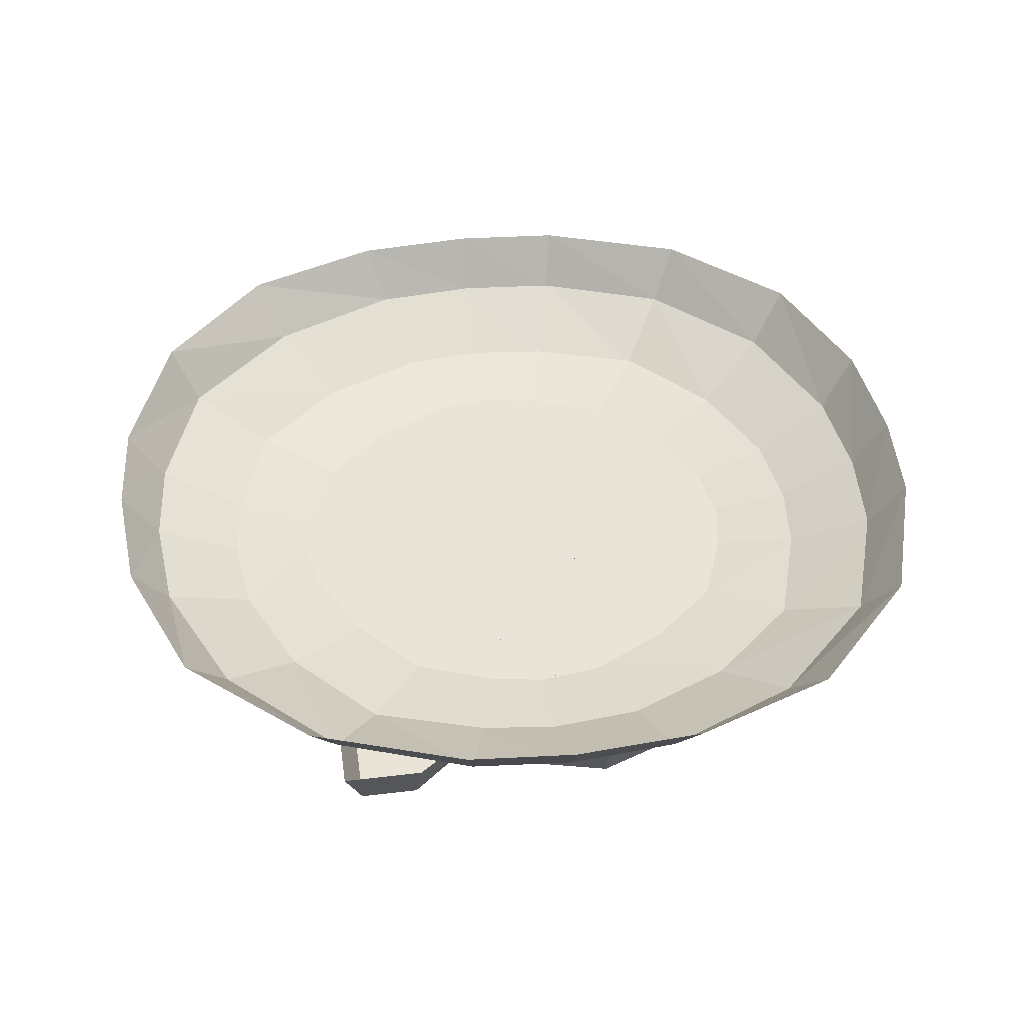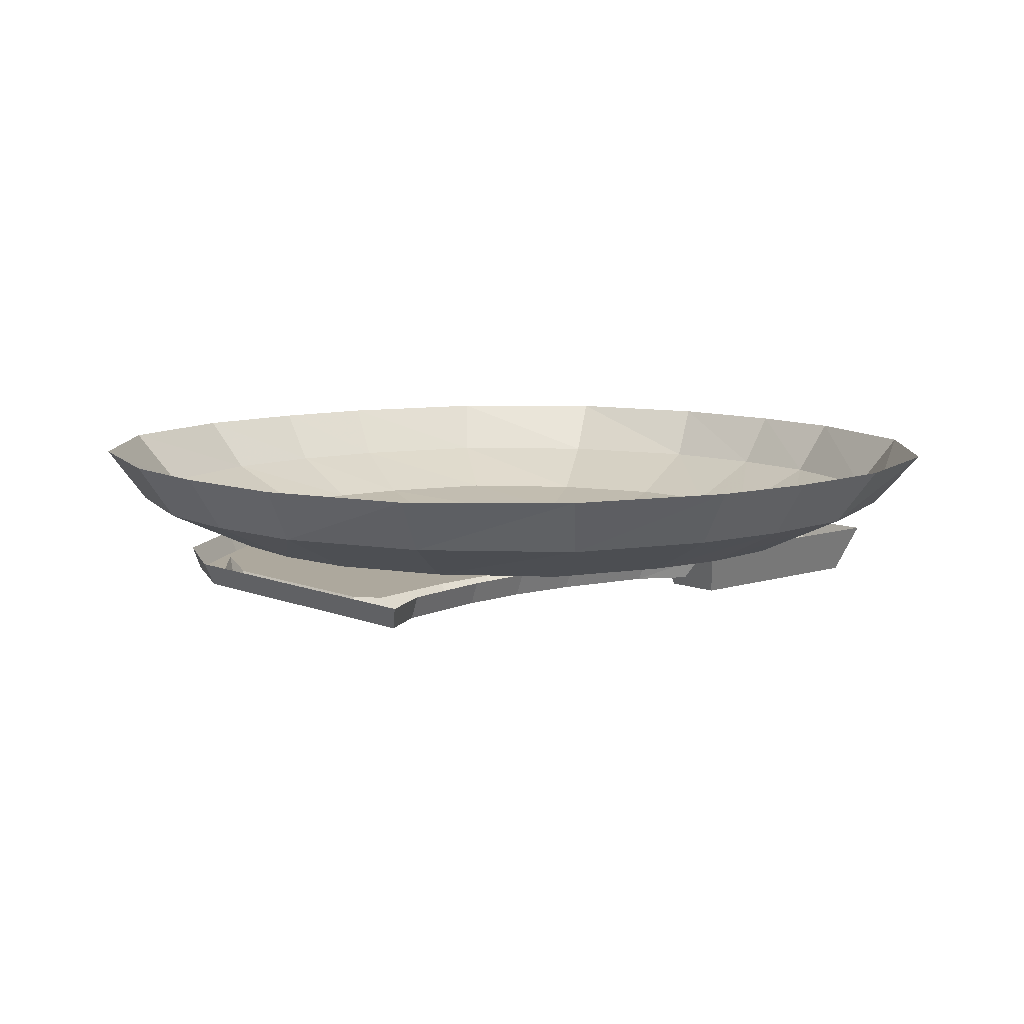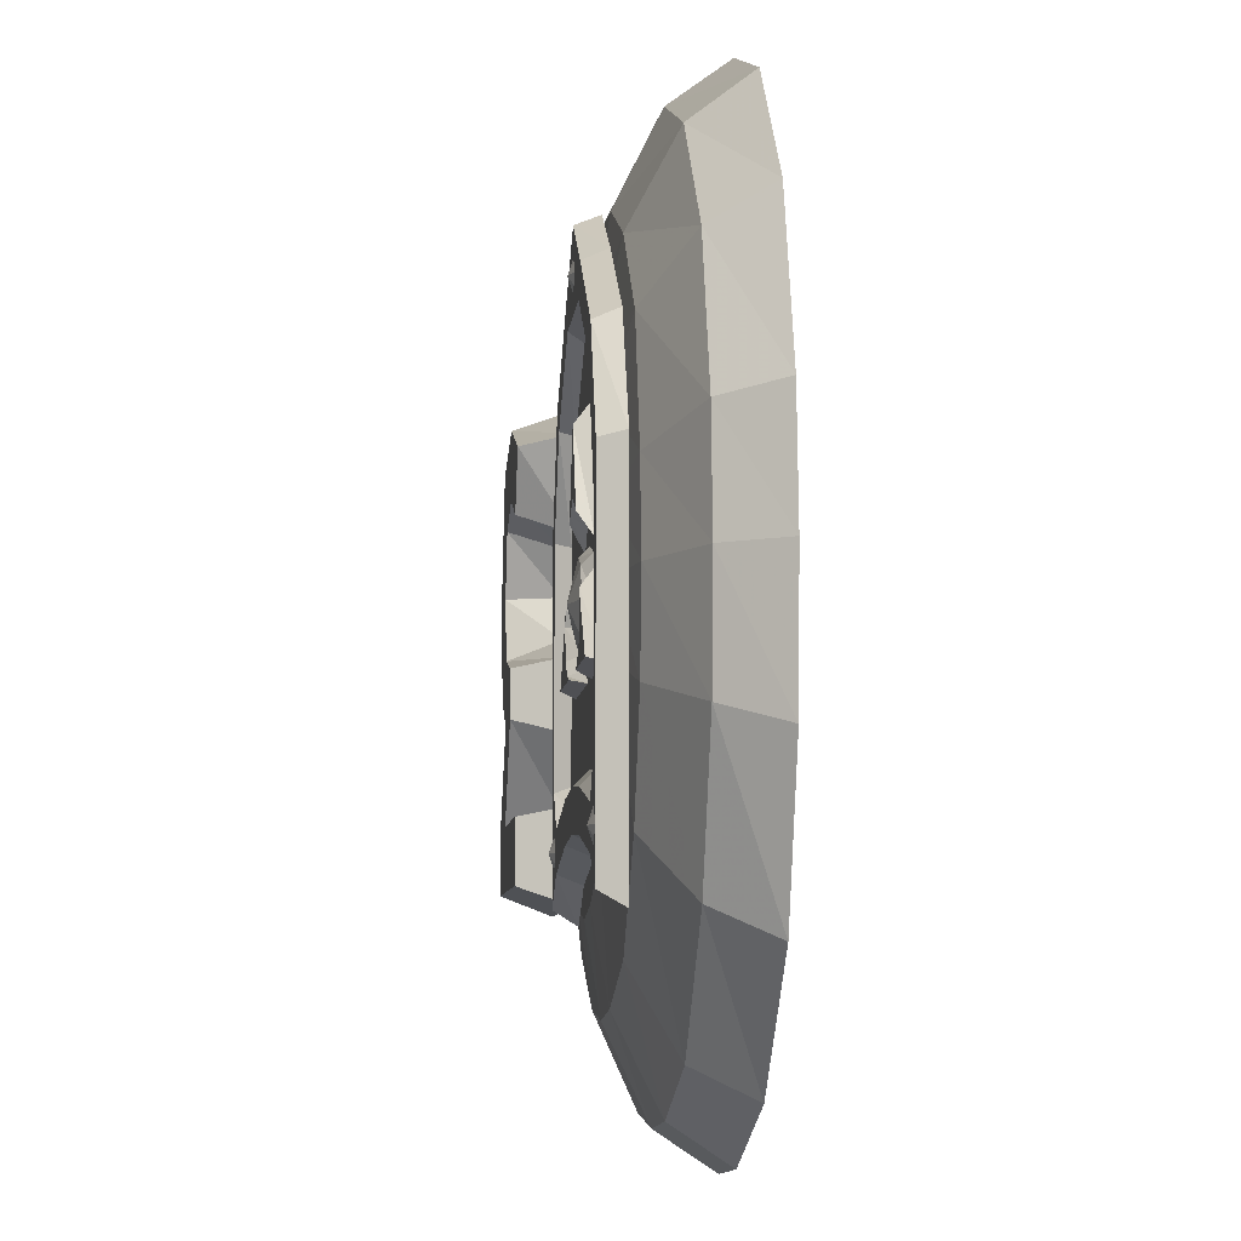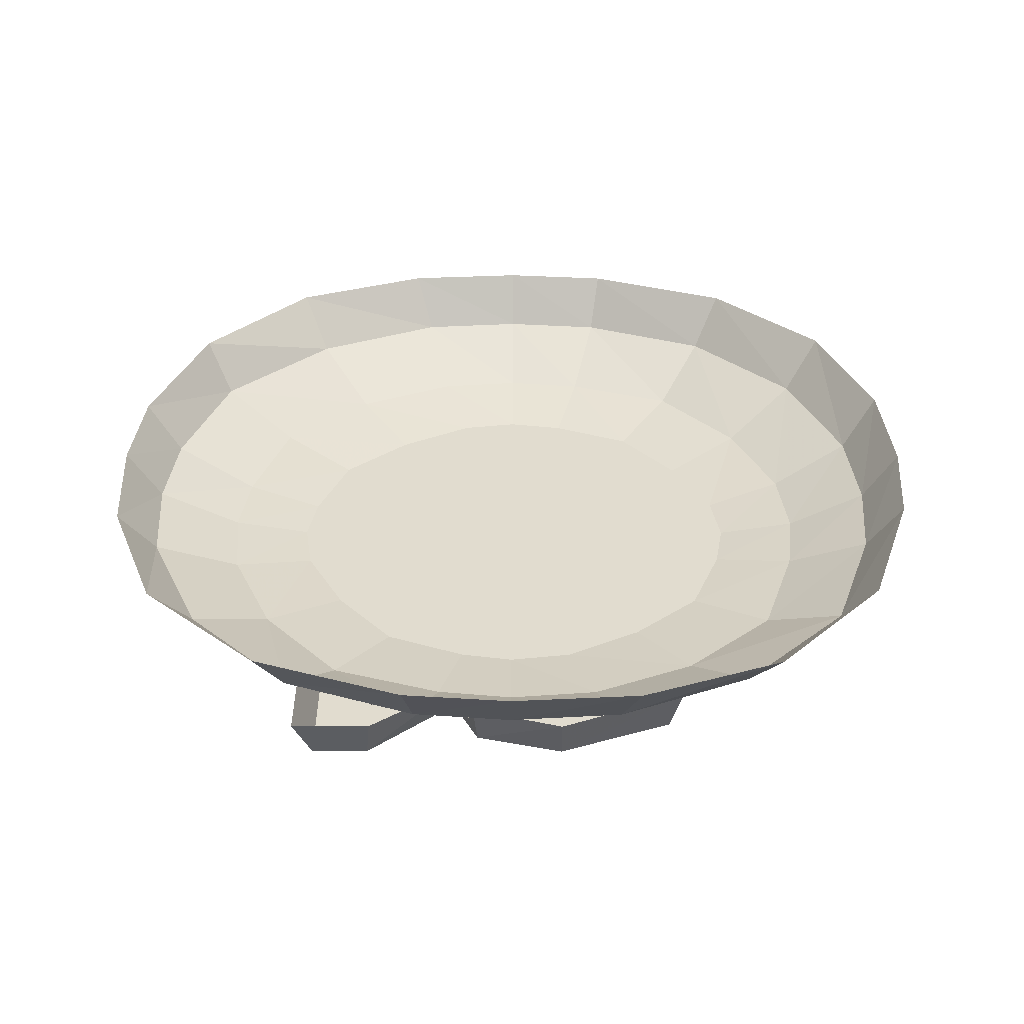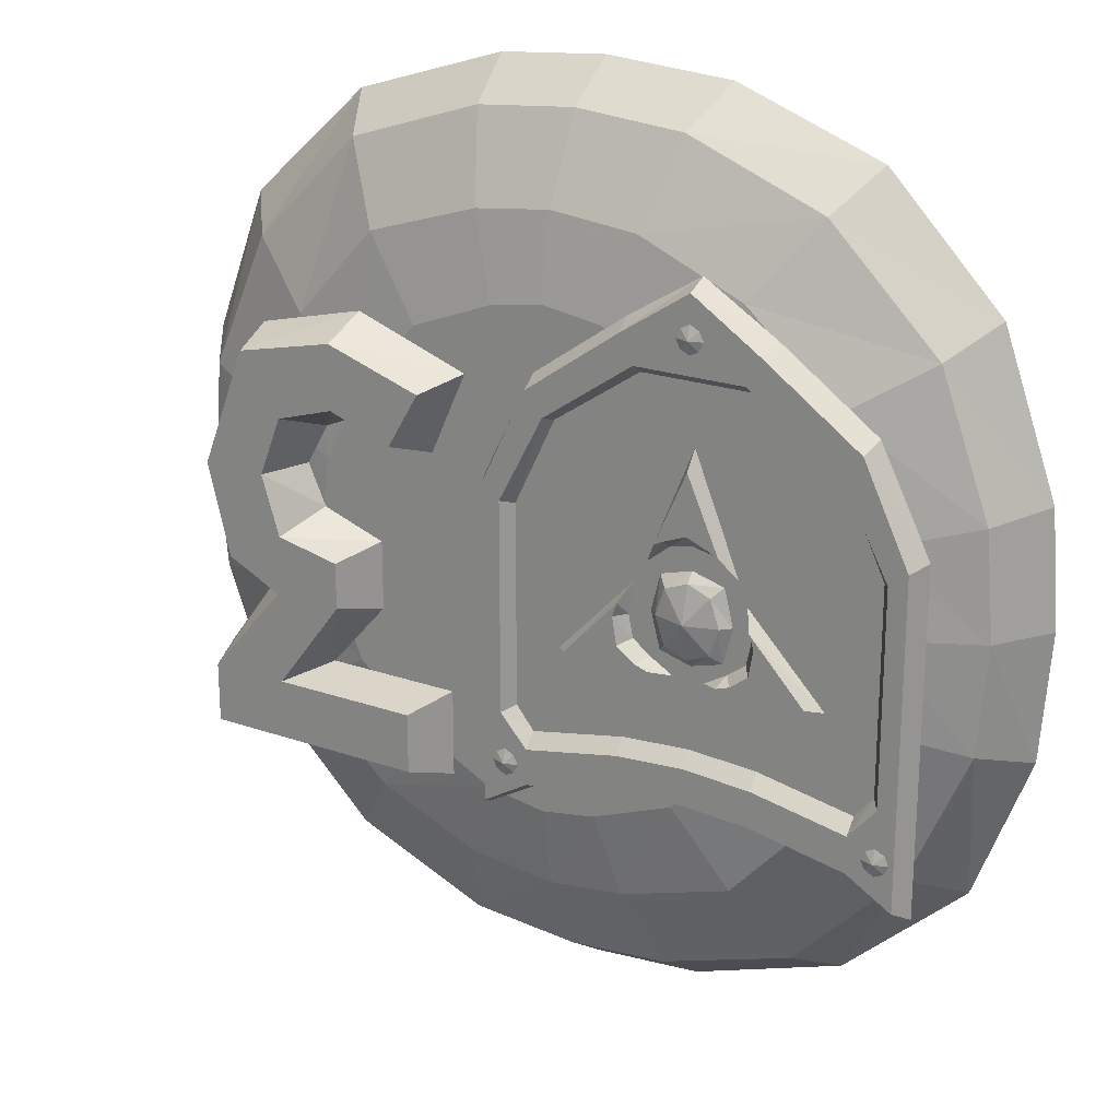
<metadata>
{"format":"obj","ext":"obj","renderer":"f3d","projection":"perspective","resolution":1024,"background":"white","views":[{"elev":42.8,"azim":81.7,"up":"+Z"},{"elev":8.7,"azim":-41.7,"up":"+Z"},{"elev":-7.5,"azim":-95.4,"up":"+Y"},{"elev":34.2,"azim":90.2,"up":"+Z"},{"elev":22.2,"azim":-148.7,"up":"+Y"}]}
</metadata>
<code>
v 0 0.7109 0.3359
v -0.1875 0.6953 0.3359
v -0.2188 0.7578 0.4297
v 0 0.7734 0.4297
v 0.1719 0.6953 0.3359
v 0.1328 0.5547 0.2656
v 0 0.5703 0.2656
v -0.1484 0.5547 0.2656
v -0.4219 0.6016 0.3359
v -0.4688 0.6641 0.4297
v -0.6094 0.4141 0.3359
v -0.6641 0.4609 0.4297
v -0.6953 0.1797 0.3359
v -0.7578 0.1953 0.4297
v -0.7109 0 0.3359
v -0.7734 0 0.4297
v -0.6953 -0.1875 0.3359
v -0.7578 -0.2188 0.4297
v -0.5938 -0.4219 0.3359
v -0.6641 -0.4688 0.4297
v -0.4062 -0.6172 0.3359
v -0.4531 -0.6641 0.4297
v -0.1719 -0.6953 0.3359
v -0.1875 -0.7578 0.4297
v 0 -0.7109 0.3359
v 0 -0.7734 0.4297
v 0.1875 -0.6953 0.3359
v 0.2188 -0.7578 0.4297
v 0.4219 -0.5938 0.3359
v 0.4688 -0.6641 0.4297
v 0.6094 -0.4062 0.3359
v 0.6641 -0.4531 0.4297
v 0.6953 -0.1719 0.3359
v 0.7578 -0.1875 0.4297
v 0.7109 0 0.3359
v 0.7734 0 0.4297
v 0.6953 0.1953 0.3359
v 0.7578 0.2266 0.4297
v 0.5938 0.4297 0.3359
v 0.6641 0.4766 0.4297
v 0.4062 0.6172 0.3359
v 0.4531 0.6719 0.4297
v 0.1875 0.7578 0.4297
v -0.3281 0.4766 0.2656
v -0.4844 0.3359 0.2656
v -0.5469 0.1406 0.2656
v -0.5625 0 0.2656
v -0.5469 -0.1484 0.2656
v -0.4688 -0.3281 0.2656
v -0.3281 -0.4844 0.2656
v -0.1328 -0.5469 0.2656
v 0 -0.5625 0.2656
v 0.1484 -0.5469 0.2656
v 0.3281 -0.4688 0.2656
v 0.4844 -0.3281 0.2656
v 0.5469 -0.1328 0.2656
v 0.5625 0 0.2656
v 0.5469 0.1562 0.2656
v 0.4688 0.3359 0.2656
v 0.3281 0.4922 0.2656
v 0.2344 0.3594 0.2422
v 0.09375 0.4141 0.2422
v 0 0.4297 0.2422
v -0.1016 0.4141 0.2422
v -0.2344 0.3438 0.2422
v -0.3516 0.2422 0.2422
v -0.4062 0.1016 0.2422
v -0.4219 0 0.2422
v -0.4062 -0.1016 0.2422
v -0.3359 -0.2344 0.2422
v -0.2344 -0.3516 0.2422
v -0.09375 -0.4062 0.2422
v 0 -0.4219 0.2422
v 0.1016 -0.4062 0.2422
v 0.2344 -0.3359 0.2422
v 0.3516 -0.2344 0.2422
v 0.4062 -0.09375 0.2422
v 0.4219 0 0.2422
v 0.4062 0.1094 0.2422
v 0.3359 0.2422 0.2422
v 0 0 0.2422
v -0.5859 -0.3438 0.2031
v -0.6016 -0.3516 0.2031
v -0.6016 -0.3281 0.1953
v -0.5781 -0.3281 0.2031
v -0.5859 -0.3125 0.2031
v -0.6016 -0.3047 0.2031
v -0.6172 -0.3125 0.2031
v -0.625 -0.3281 0.2031
v -0.6172 -0.3438 0.2031
v -0.2578 0.4141 0.2031
v -0.2734 0.4062 0.2031
v -0.2734 0.4297 0.1953
v -0.25 0.4297 0.2031
v -0.2578 0.4453 0.2031
v -0.2734 0.4531 0.2031
v -0.2891 0.4453 0.2031
v -0.2969 0.4297 0.2031
v -0.2891 0.4141 0.2031
v -0.2734 0.2266 0.2031
v -0.2344 0.1094 0.2031
v -0.2734 0.125 0.2031
v -0.3125 0.1094 0.2031
v -0.3281 0.1016 0.2031
v -0.3516 0.0625 0.2266
v -0.2734 0.2578 0.2266
v -0.2188 0.1016 0.2031
v -0.1953 0.0625 0.2266
v -0.2344 0.09375 0.2266
v -0.2734 0.1016 0.2266
v -0.3125 0.09375 0.2266
v 0.0625 -0.3438 0.2031
v 0.04688 -0.3516 0.2031
v 0.04688 -0.3281 0.1953
v 0.07031 -0.3281 0.2031
v 0.0625 -0.3125 0.2031
v 0.04688 -0.3047 0.2031
v 0.03125 -0.3125 0.2031
v 0.02344 -0.3281 0.2031
v 0.03125 -0.3438 0.2031
v -0.4766 -0.1094 0.2031
v -0.3828 -0.07812 0.2031
v -0.3516 -0.1016 0.2031
v -0.3281 -0.1094 0.2031
v -0.2969 -0.1172 0.2266
v -0.5 -0.1172 0.2266
v -0.3828 -0.007812 0.2031
v -0.3906 -0.03125 0.2031
v -0.375 -0.03125 0.2266
v -0.3672 -0.07031 0.2266
v -0.3359 -0.09375 0.2266
v -0.3672 0.02344 0.2266
v -0.1562 -0.3281 0.2031
v -0.2734 -0.3203 0.2031
v -0.2734 -0.2578 0.2031
v -0.1562 -0.2656 0.2031
v 0.007812 -0.2969 0.2031
v 0.007812 -0.3594 0.2031
v 0.007812 -0.375 0.2422
v -0.1562 -0.3438 0.2422
v -0.2734 -0.3359 0.2422
v -0.3906 -0.3281 0.2031
v -0.3906 -0.2656 0.2031
v -0.3906 -0.2422 0.2266
v -0.2734 -0.2344 0.2266
v -0.1562 -0.2422 0.2266
v 0.007812 -0.2734 0.2266
v 0.05469 -0.2422 0.2031
v 0.08594 -0.4062 0.2031
v 0.1016 -0.4297 0.2422
v 0.08594 -0.2656 0.2031
v 0.1016 -0.2734 0.2422
v 0.05469 0.1172 0.2031
v 0.08594 0.1406 0.2031
v 0.1016 0.1484 0.2422
v -0.02344 0.2656 0.2031
v 0.007812 0.3047 0.2031
v 0.01562 0.3203 0.2422
v -0.1797 0.375 0.2031
v -0.1562 0.4219 0.2031
v -0.1484 0.4375 0.2422
v -0.2734 0.375 0.2031
v -0.2734 0.5 0.2031
v -0.2734 0.5156 0.2422
v -0.1797 0.3594 0.2266
v -0.2734 0.3594 0.2266
v -0.3672 0.375 0.2031
v -0.3906 0.4219 0.2031
v -0.3984 0.4375 0.2422
v -0.03125 0.2578 0.2266
v -0.3672 0.3594 0.2266
v -0.5234 0.2656 0.2031
v -0.5547 0.3047 0.2031
v -0.5625 0.3203 0.2422
v 0.03906 0.1094 0.2266
v 0.03906 -0.2344 0.2266
v -0.5547 -0.3594 0.2031
v -0.5547 -0.2969 0.2031
v -0.5547 -0.2734 0.2266
v -0.5859 -0.2344 0.2266
v -0.5859 0.1094 0.2266
v -0.5156 0.2578 0.2266
v -0.6328 -0.4062 0.2031
v -0.6016 -0.2422 0.2031
v -0.6328 -0.2656 0.2031
v -0.6328 0.1406 0.2031
v -0.6016 0.1172 0.2031
v -0.3906 -0.3438 0.2422
v -0.5547 -0.375 0.2422
v -0.6484 -0.4297 0.2422
v -0.6484 -0.2734 0.2422
v -0.6484 0.1484 0.2422
v -0.2344 -0.0625 0.2109
v -0.2734 -0.07812 0.2109
v -0.2734 -0.01562 0.1953
v -0.2188 -0.01562 0.2109
v -0.2031 -0.01562 0.2266
v -0.2188 -0.07812 0.2266
v -0.2734 -0.09375 0.2266
v -0.3125 -0.0625 0.2109
v -0.3281 -0.01562 0.2109
v -0.3125 0.03125 0.2109
v -0.2734 0.04688 0.2109
v -0.2344 0.03125 0.2109
v -0.2188 0.04688 0.2266
v -0.3281 -0.07812 0.2266
v -0.3438 -0.01562 0.2266
v -0.3281 0.04688 0.2266
v -0.2734 0.0625 0.2266
v -0.0625 -0.1094 0.2031
v -0.1875 -0.1016 0.2031
v -0.1562 -0.07812 0.2031
v -0.1484 -0.03125 0.2031
v -0.1562 -0.007812 0.2031
v -0.1719 0.02344 0.2266
v -0.03906 -0.1172 0.2266
v -0.2109 -0.1094 0.2031
v -0.2422 -0.1172 0.2266
v -0.2031 -0.09375 0.2266
v -0.1719 -0.07031 0.2266
v -0.1641 -0.03125 0.2266
v 0.4531 -0.3672 0.1562
v 0.2031 -0.3672 0.1562
v 0.2031 -0.2656 0.1562
v 0.4531 -0.2656 0.1562
v 0.5859 -0.2656 0.1562
v 0.5859 -0.3672 0.1562
v 0.6172 -0.3984 0.2422
v 0.4531 -0.3984 0.2422
v 0.1719 -0.3984 0.2422
v 0.1719 -0.25 0.2422
v 0.4062 -0.25 0.2422
v 0.3359 -0.1094 0.1562
v 0.4531 -0.1094 0.1562
v 0.5078 -0.1094 0.2422
v 0.6172 -0.2578 0.2422
v 0.3359 -0.03125 0.1562
v 0.4453 -0.007812 0.1562
v 0.5469 -0.0625 0.1562
v 0.5703 -0.07031 0.2422
v 0.4766 0.09375 0.1562
v 0.5859 0.09375 0.1562
v 0.6172 0.09375 0.2422
v 0.4375 0.1953 0.1562
v 0.5078 0.2969 0.1562
v 0.5234 0.3203 0.2422
v 0.3359 0.2266 0.1562
v 0.3359 0.3359 0.1562
v 0.3359 0.3672 0.2422
v 0.2266 0.1875 0.1562
v 0.1719 0.2812 0.1562
v 0.1406 0.2969 0.2422
v 0.3047 -0.1328 0.2422
v 0.3047 -0.01562 0.2422
v 0.4141 0.02344 0.2422
v 0.4453 0.09375 0.2422
v 0.4062 0.1641 0.2422
v 0.3359 0.1953 0.2422
v 0.2031 0.1562 0.2422
f 1 2 3
f 1 3 4
f 1 4 5
f 2 9 10
f 2 10 3
f 9 11 12
f 9 12 10
f 11 13 14
f 11 14 12
f 13 15 16
f 13 16 14
f 15 17 18
f 15 18 16
f 17 19 20
f 17 20 18
f 19 21 22
f 19 22 20
f 21 23 24
f 21 24 22
f 23 25 26
f 23 26 24
f 25 27 28
f 25 28 26
f 27 29 30
f 27 30 28
f 29 31 32
f 29 32 30
f 31 33 34
f 31 34 32
f 33 35 36
f 33 36 34
f 35 37 38
f 35 38 36
f 37 39 40
f 37 40 38
f 39 41 42
f 39 42 40
f 41 5 43
f 41 43 42
f 5 4 43
f 194 200 195
f 195 200 201
f 1 5 6
f 1 6 7
f 1 7 2
f 2 7 8
f 2 8 9
f 9 8 44
f 9 44 11
f 11 44 45
f 11 45 13
f 13 45 46
f 13 46 15
f 15 46 47
f 15 47 17
f 17 47 48
f 17 48 19
f 19 48 49
f 19 49 21
f 21 49 50
f 21 50 23
f 23 50 51
f 23 51 25
f 25 51 52
f 25 52 27
f 27 52 53
f 27 53 29
f 29 53 54
f 29 54 31
f 31 54 55
f 31 55 33
f 33 55 56
f 33 56 35
f 35 56 57
f 35 57 37
f 37 57 58
f 37 58 39
f 39 58 59
f 39 59 41
f 41 59 60
f 41 60 5
f 5 60 6
f 6 60 61
f 6 61 62
f 6 62 7
f 7 62 63
f 7 63 8
f 8 63 64
f 8 64 44
f 44 64 65
f 44 65 45
f 45 65 66
f 45 66 46
f 46 66 67
f 46 67 47
f 47 67 68
f 47 68 48
f 48 68 69
f 48 69 49
f 49 69 70
f 49 70 50
f 50 70 71
f 50 71 51
f 51 71 72
f 51 72 52
f 52 72 73
f 52 73 53
f 53 73 74
f 53 74 54
f 54 74 75
f 54 75 55
f 55 75 76
f 55 76 56
f 56 76 77
f 56 77 57
f 57 77 78
f 57 78 58
f 58 78 79
f 58 79 59
f 59 79 80
f 59 80 60
f 60 80 61
f 61 80 81
f 61 81 62
f 62 81 63
f 63 81 64
f 64 81 65
f 65 81 66
f 66 81 67
f 67 81 68
f 68 81 69
f 69 81 70
f 70 81 71
f 71 81 72
f 72 81 73
f 73 81 74
f 74 81 75
f 75 81 76
f 76 81 77
f 77 81 78
f 78 81 79
f 79 81 80
f 82 83 84
f 88 84 89
f 91 92 93
f 97 93 98
f 112 113 114
f 118 114 119
f 82 84 85
f 85 84 86
f 86 84 87
f 87 84 88
f 91 93 94
f 94 93 95
f 95 93 96
f 96 93 97
f 112 114 115
f 115 114 116
f 116 114 117
f 117 114 118
f 89 84 90
f 90 84 83
f 98 93 99
f 99 93 92
f 119 114 120
f 120 114 113
f 165 170 146
f 165 146 166
f 166 146 145
f 166 145 171
f 170 175 146
f 146 175 176
f 146 176 147
f 144 179 180
f 144 180 181
f 144 181 182
f 144 182 171
f 144 171 145
f 100 101 102
f 100 102 103
f 100 103 104
f 100 107 101
f 121 122 123
f 121 123 124
f 121 127 128
f 121 128 122
f 133 134 135
f 133 135 136
f 133 136 137
f 133 137 138
f 134 142 143
f 134 143 135
f 137 148 149
f 137 149 138
f 149 148 151
f 151 148 153
f 151 153 154
f 154 153 156
f 154 156 157
f 157 156 159
f 157 159 160
f 160 159 162
f 160 162 163
f 162 167 163
f 163 167 168
f 167 172 168
f 168 172 173
f 143 142 177
f 143 177 178
f 177 183 178
f 178 183 184
f 183 185 184
f 184 185 186
f 184 186 187
f 187 186 173
f 187 173 172
f 210 211 212
f 210 212 213
f 210 213 214
f 210 217 211
f 100 104 105
f 100 105 106
f 100 106 107
f 101 107 108
f 101 108 109
f 101 109 102
f 102 109 110
f 102 110 103
f 103 110 111
f 103 111 104
f 104 111 105
f 107 106 108
f 121 124 125
f 121 125 126
f 121 126 127
f 122 128 129
f 122 129 130
f 122 130 123
f 123 130 131
f 123 131 124
f 124 131 125
f 128 127 132
f 128 132 129
f 127 126 132
f 133 138 139
f 133 139 140
f 133 140 134
f 134 140 141
f 134 141 142
f 138 149 150
f 138 150 139
f 149 151 152
f 149 152 150
f 151 154 155
f 151 155 152
f 154 157 158
f 154 158 155
f 157 160 161
f 157 161 158
f 160 163 164
f 160 164 161
f 163 168 169
f 163 169 164
f 168 173 174
f 168 174 169
f 142 141 188
f 142 188 177
f 177 188 189
f 177 189 183
f 183 189 190
f 183 190 185
f 185 190 191
f 185 191 186
f 186 191 192
f 186 192 173
f 173 192 174
f 210 214 215
f 210 215 216
f 210 216 217
f 211 217 218
f 211 218 219
f 211 219 212
f 212 219 220
f 212 220 213
f 213 220 221
f 213 221 214
f 214 221 215
f 217 216 218
f 135 143 144
f 135 144 145
f 135 145 136
f 136 145 146
f 136 146 137
f 137 146 147
f 137 147 148
f 162 159 165
f 162 165 166
f 162 166 167
f 159 156 170
f 159 170 165
f 166 171 167
f 167 171 172
f 156 153 175
f 156 175 170
f 147 176 148
f 148 176 153
f 153 176 175
f 143 178 179
f 143 179 144
f 178 184 180
f 178 180 179
f 184 187 181
f 184 181 180
f 187 172 182
f 187 182 181
f 172 171 182
f 193 194 195
f 194 199 200
f 195 201 202
f 200 199 206
f 200 206 201
f 201 206 207
f 193 195 196
f 193 198 194
f 194 198 199
f 195 202 203
f 195 203 204
f 195 204 196
f 201 207 202
f 202 207 208
f 193 196 197
f 193 197 198
f 202 208 203
f 203 208 209
f 196 204 205
f 196 205 197
f 203 209 204
f 204 209 205
f 222 223 224
f 222 224 225
f 222 225 226
f 222 226 227
f 225 233 226
f 226 233 234
f 234 233 237
f 234 237 238
f 234 238 239
f 239 238 241
f 239 241 242
f 242 241 244
f 242 244 245
f 245 244 247
f 245 247 248
f 248 247 250
f 248 250 251
f 222 227 228
f 222 228 229
f 222 229 223
f 223 229 230
f 223 230 224
f 224 230 231
f 224 231 225
f 225 231 232
f 225 232 233
f 226 234 235
f 226 235 236
f 226 236 227
f 227 236 228
f 234 239 240
f 234 240 235
f 239 242 243
f 239 243 240
f 242 245 246
f 242 246 243
f 245 248 249
f 245 249 246
f 248 251 252
f 248 252 249
f 233 232 253
f 233 253 237
f 237 253 254
f 237 254 238
f 238 254 255
f 238 255 241
f 241 255 256
f 241 256 244
f 244 256 257
f 244 257 247
f 247 257 258
f 247 258 250
f 250 258 259
f 250 259 251
f 251 259 252

</code>
